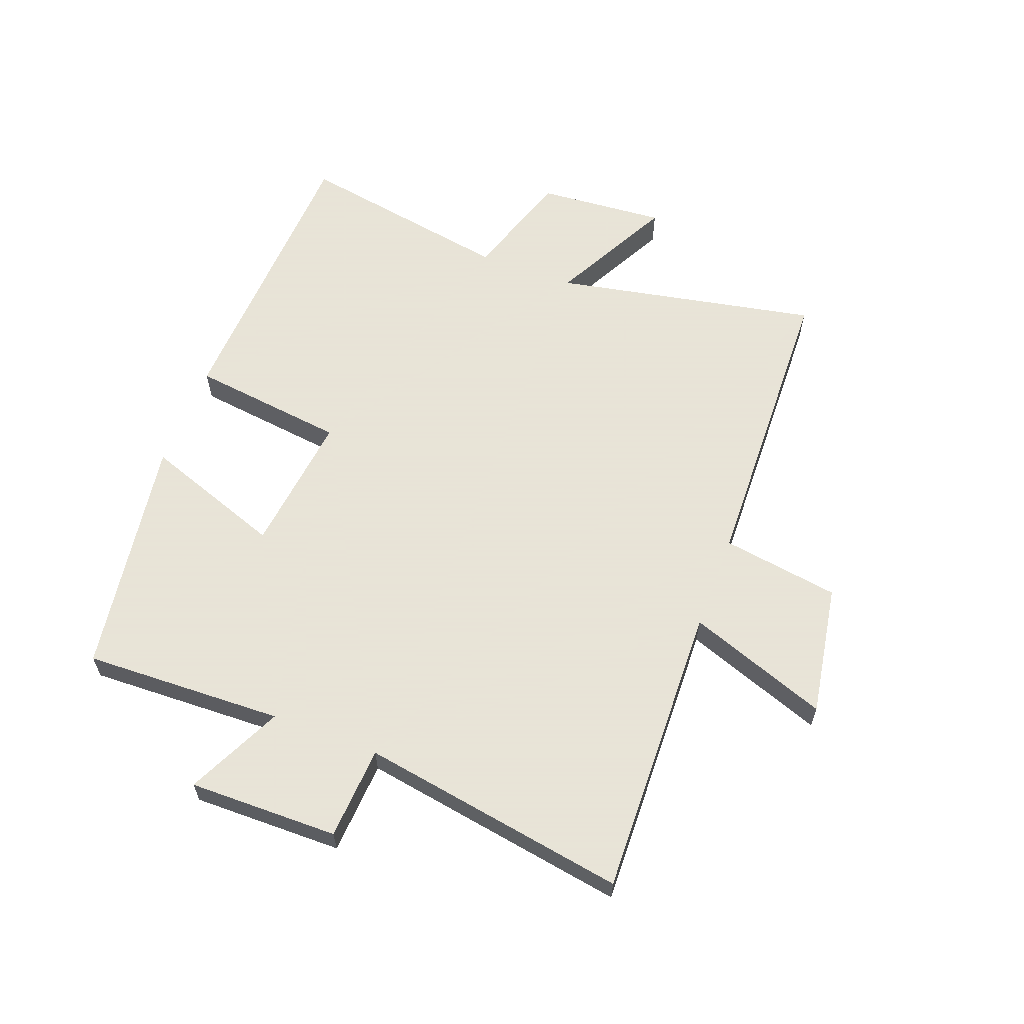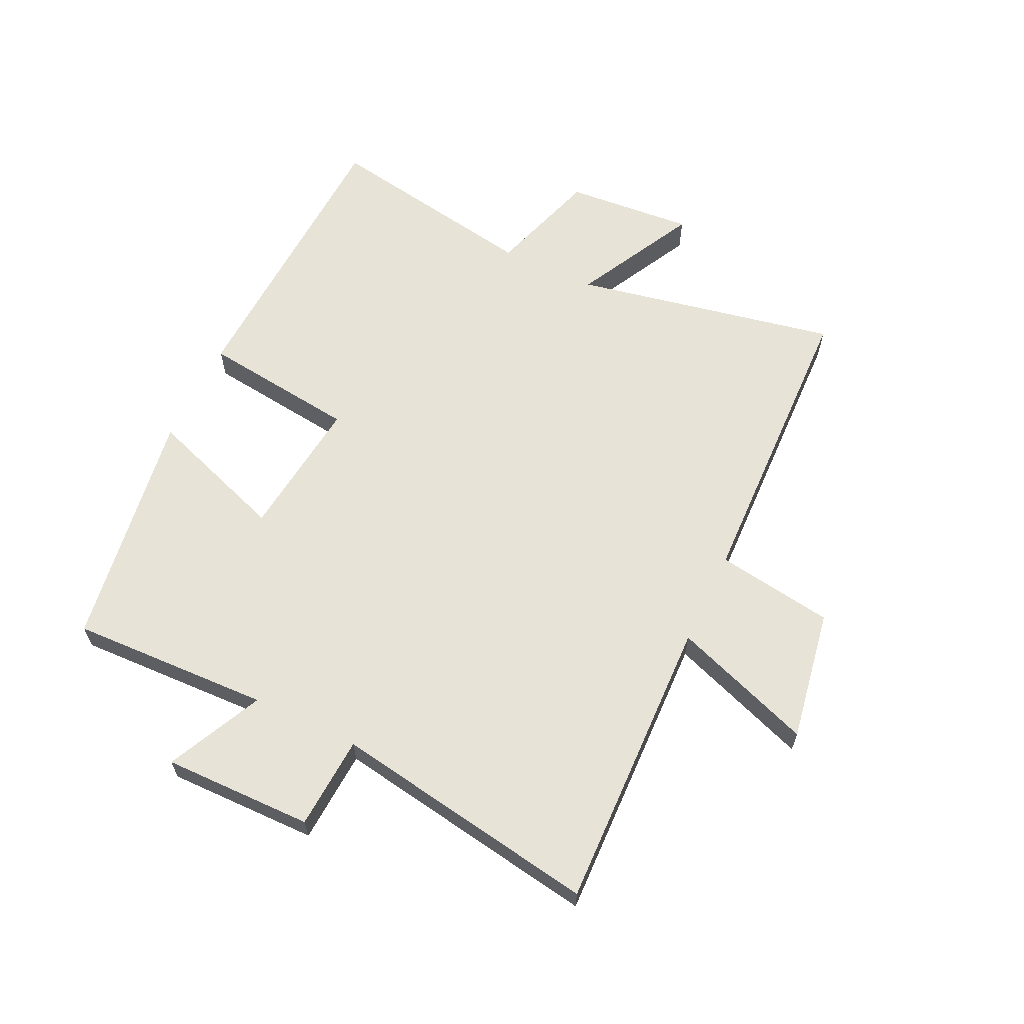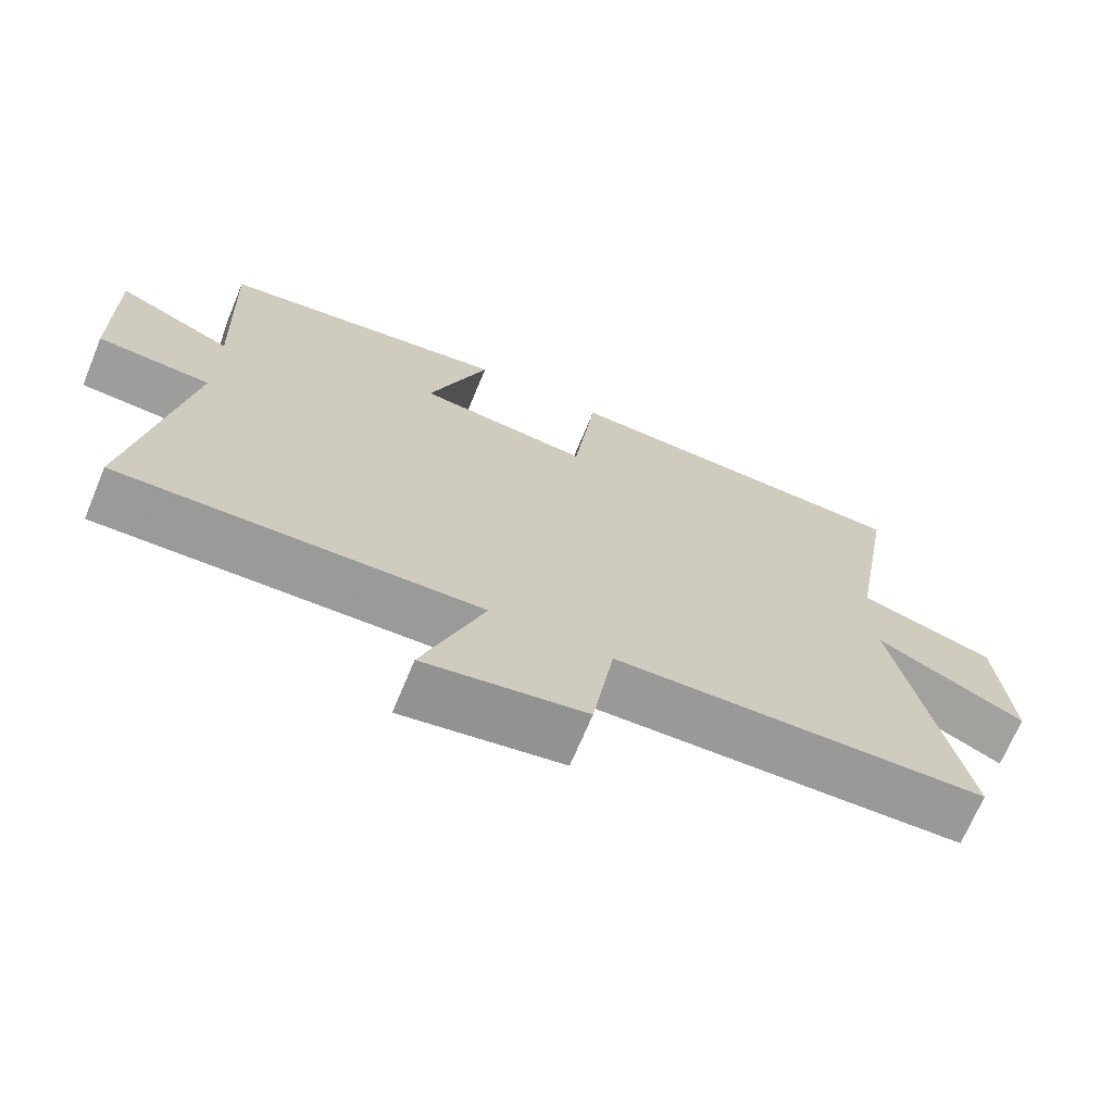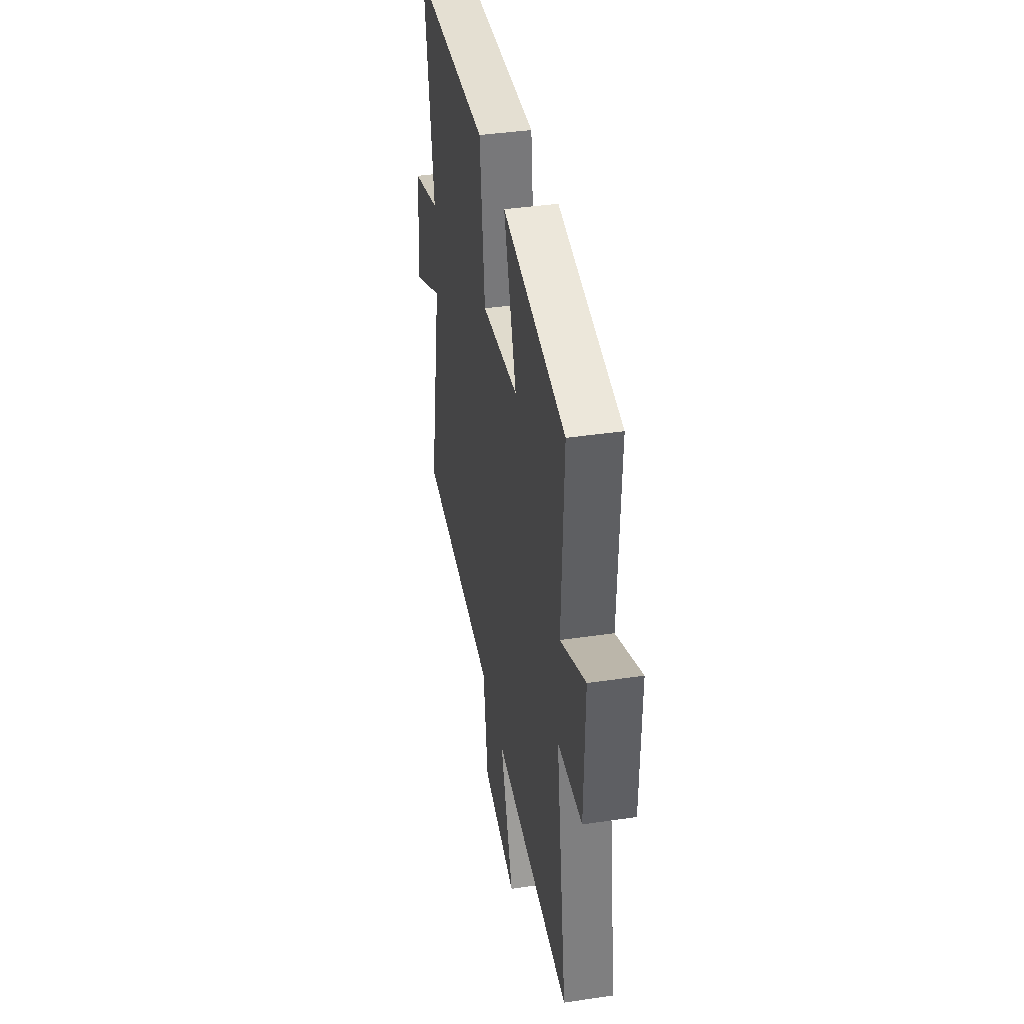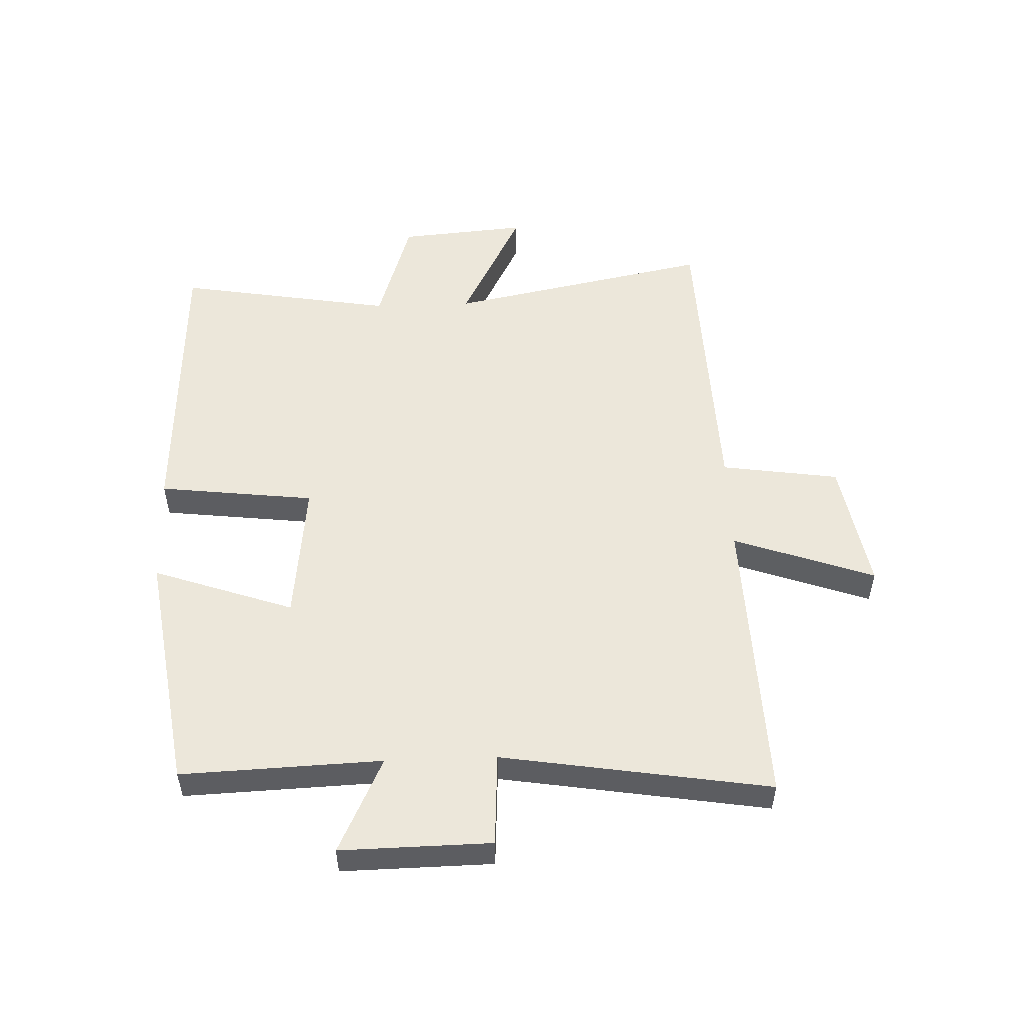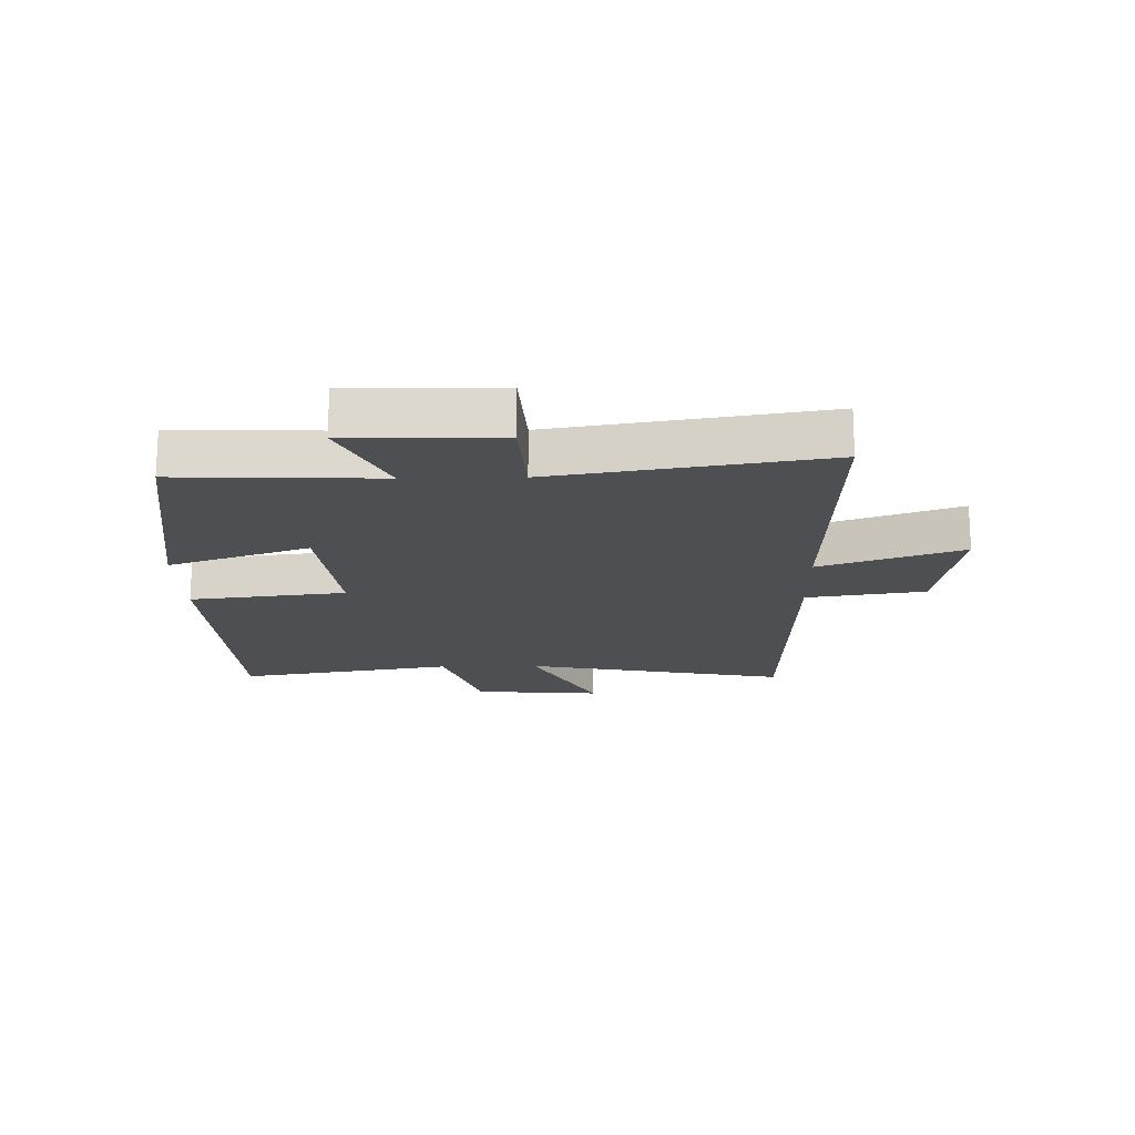
<metadata>
{"format":"obj","ext":"obj","renderer":"f3d","projection":"perspective","resolution":1024,"background":"white","views":[{"elev":61.4,"azim":110.9,"up":"+Y"},{"elev":62.7,"azim":115.6,"up":"+Y"},{"elev":-69.7,"azim":157.4,"up":"+Z"},{"elev":39.8,"azim":79.6,"up":"+Z"},{"elev":52.6,"azim":87.9,"up":"+Y"},{"elev":-17.6,"azim":91.3,"up":"+Y"}]}
</metadata>
<code>
v 0.571 0.07 -0.516
v 0.082 0.07 -0.5
v 0.165 0.07 -0.733
v -0.053 0.07 -0.695
v -0.082 0.07 -0.5
v -0.588 0.07 -0.483
v -0.5 0.07 -0.046
v -0.702 0.07 -0.15
v -0.684 0.07 0.062
v -0.5 0.07 0.12
v -0.561 0.07 0.479
v -0.07 0.07 0.5
v -0.039 0.07 0.242
v 0.195 0.07 0.268
v 0.114 0.07 0.5
v 0.513 0.07 0.439
v 0.5 0.07 0.108
v 0.658 0.07 0.183
v 0.654 0.07 -0.065
v 0.5 0.07 -0.074
v 0.571 0 -0.516
v 0.082 0 -0.5
v 0.165 0 -0.733
v -0.053 0 -0.695
v -0.082 0 -0.5
v -0.588 0 -0.483
v -0.5 0 -0.046
v -0.702 0 -0.15
v -0.684 0 0.062
v -0.5 0 0.12
v -0.561 0 0.479
v -0.07 0 0.5
v -0.039 0 0.242
v 0.195 0 0.268
v 0.114 0 0.5
v 0.513 0 0.439
v 0.5 0 0.108
v 0.658 0 0.183
v 0.654 0 -0.065
v 0.5 0 -0.074
f 17 18 19 20
f 14 15 16 17
f 13 14 17 20
f 10 11 12 13
f 9 10 13
f 8 9 13
f 7 8 13
f 7 13 20
f 6 7 20
f 5 6 20
f 2 3 4 5
f 2 5 20
f 1 2 20
f 40 39 38 37
f 37 36 35 34
f 40 37 34 33
f 33 32 31 30
f 33 30 29
f 33 29 28
f 33 28 27
f 40 33 27
f 40 27 26
f 40 26 25
f 25 24 23 22
f 40 25 22
f 40 22 21
f 1 21 22 2
f 2 22 23 3
f 3 23 24 4
f 4 24 25 5
f 5 25 26 6
f 6 26 27 7
f 7 27 28 8
f 8 28 29 9
f 9 29 30 10
f 10 30 31 11
f 11 31 32 12
f 12 32 33 13
f 13 33 34 14
f 14 34 35 15
f 15 35 36 16
f 16 36 37 17
f 17 37 38 18
f 18 38 39 19
f 19 39 40 20
f 20 40 21 1

</code>
